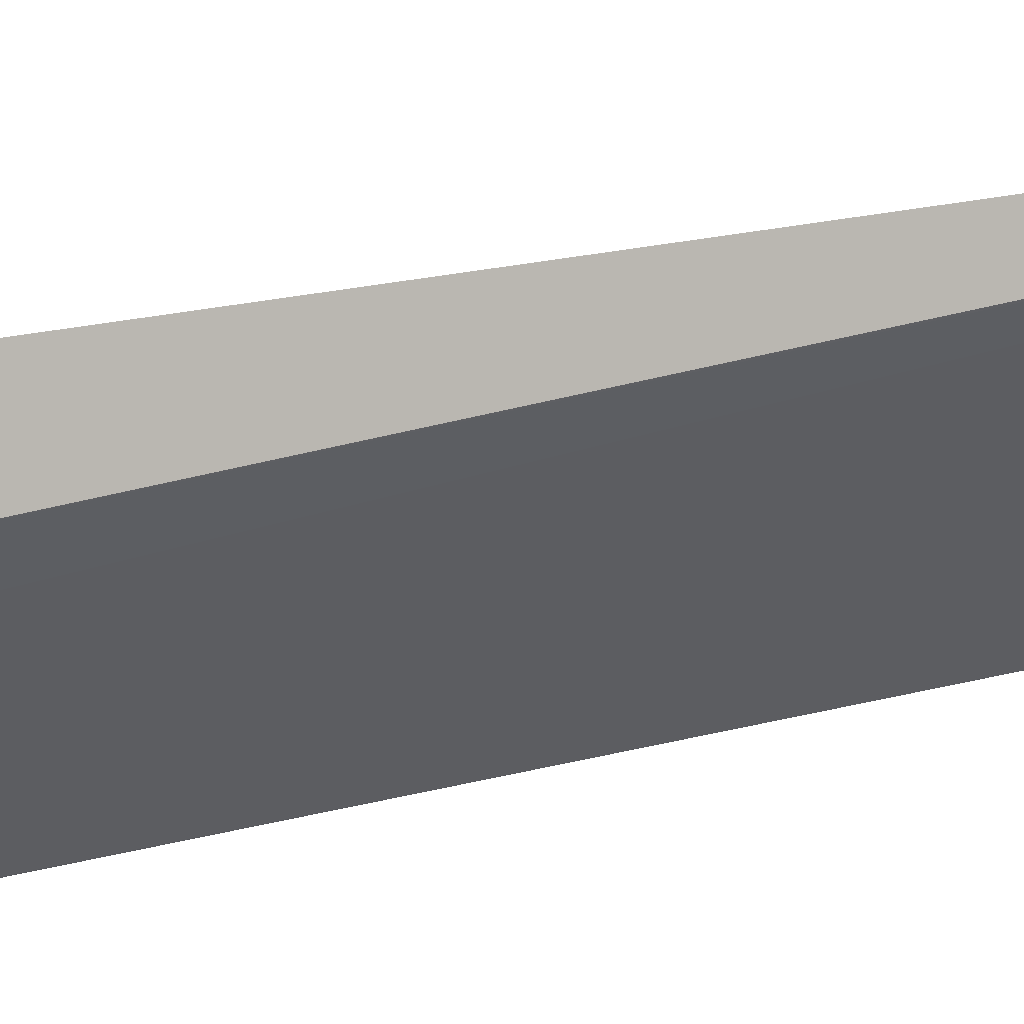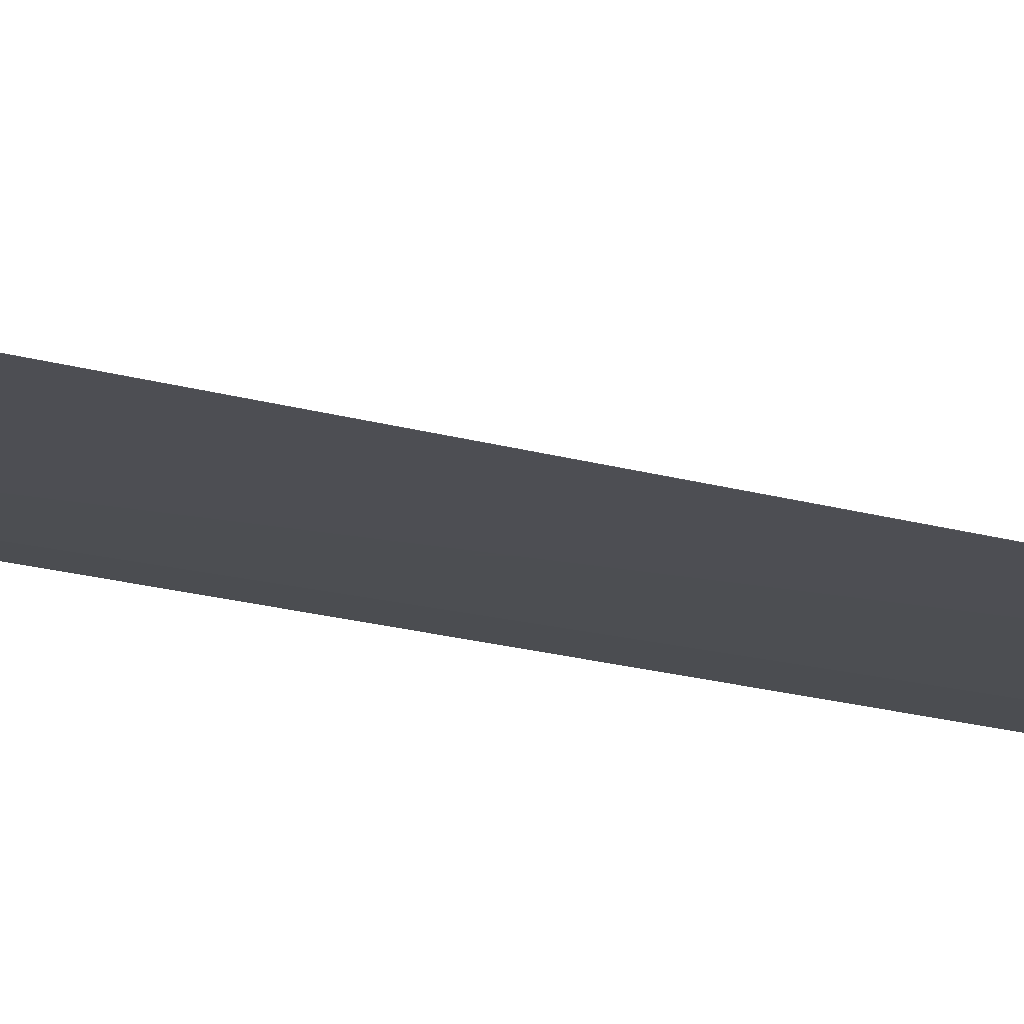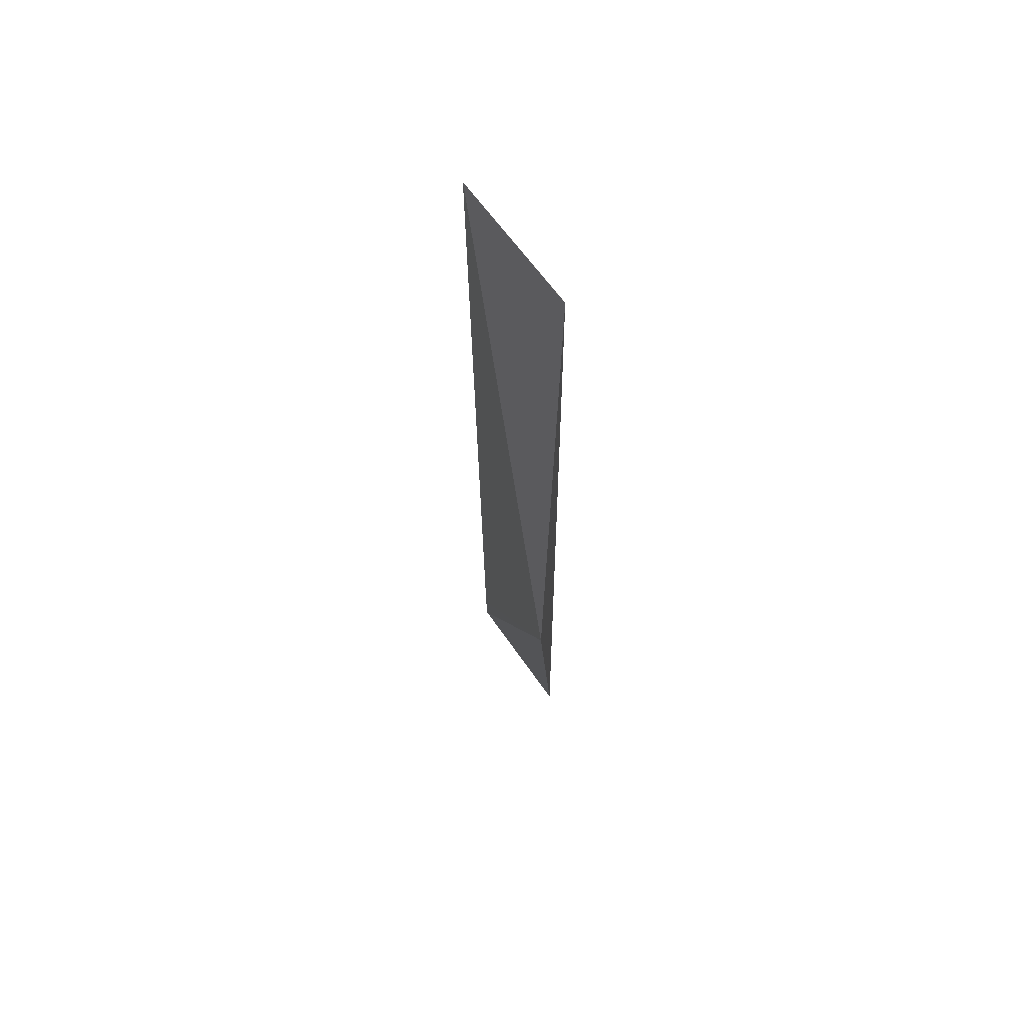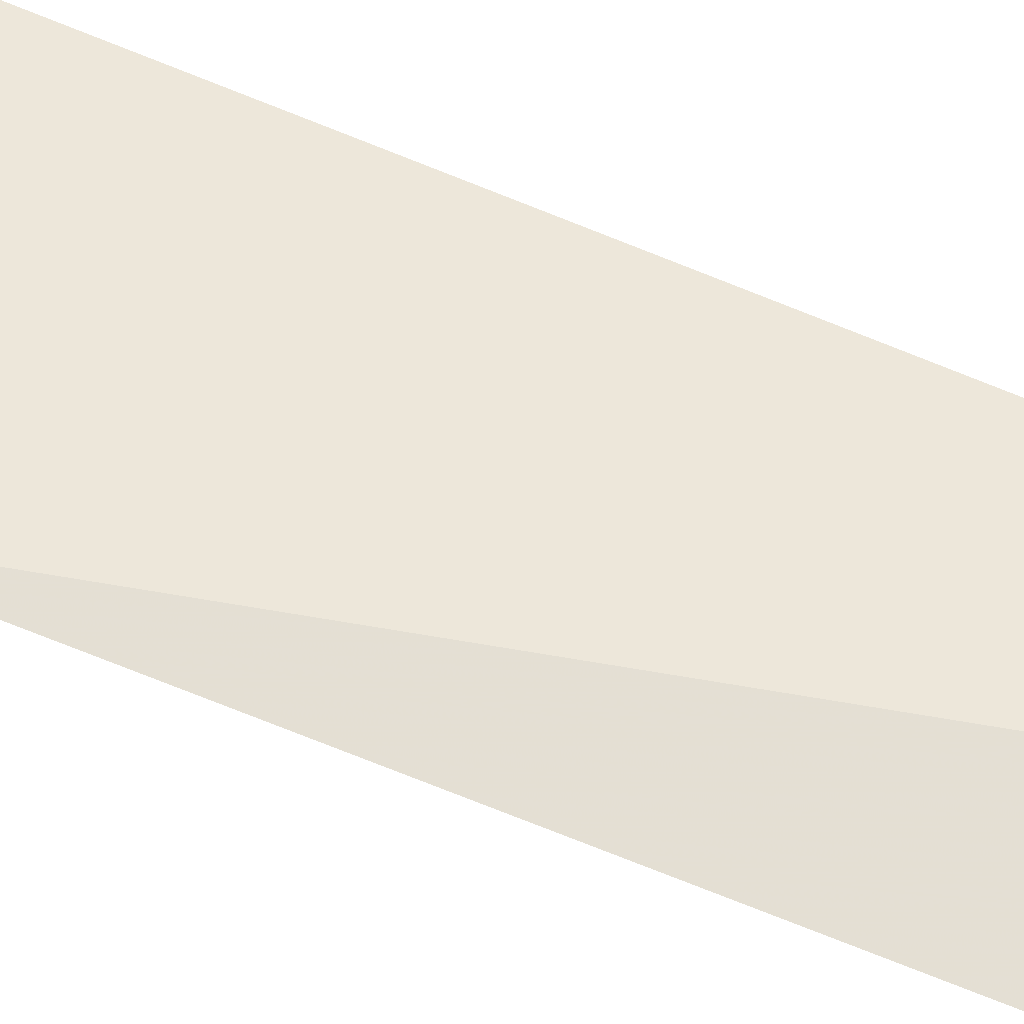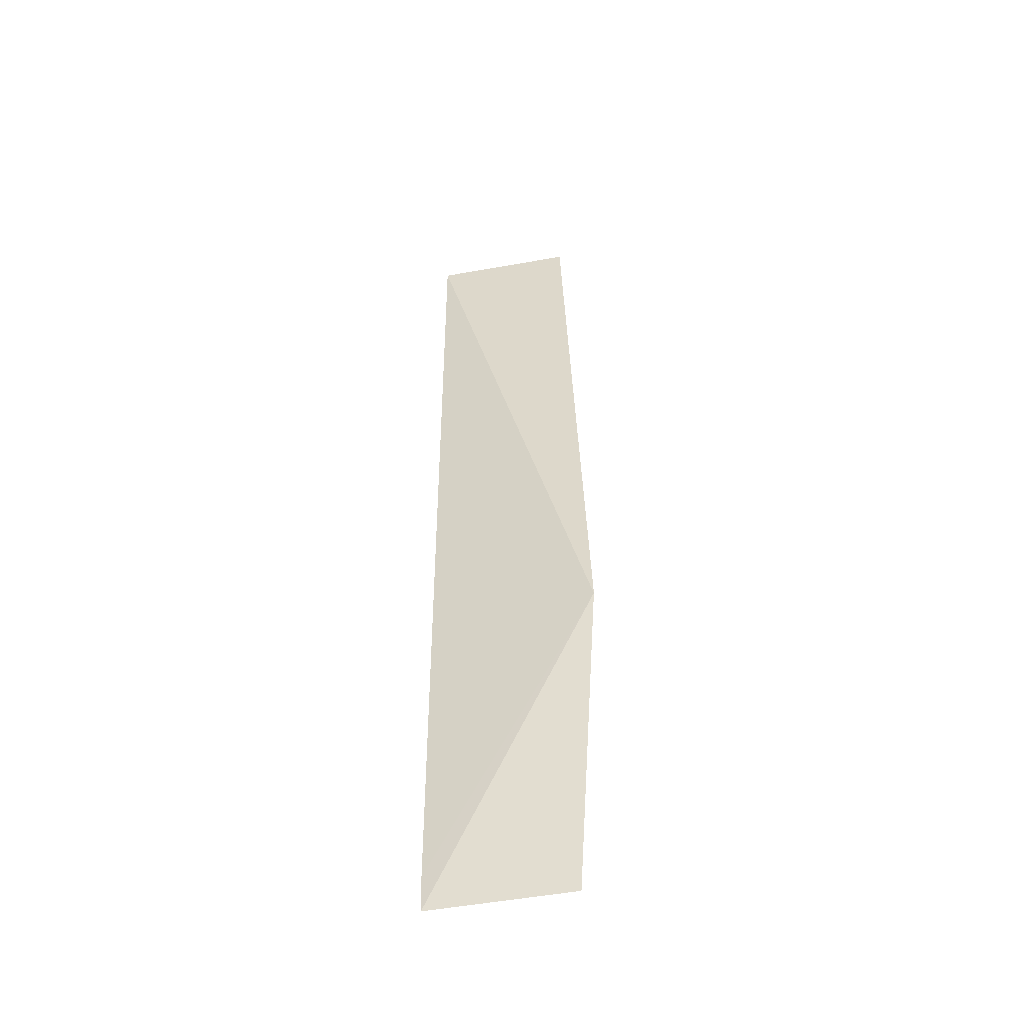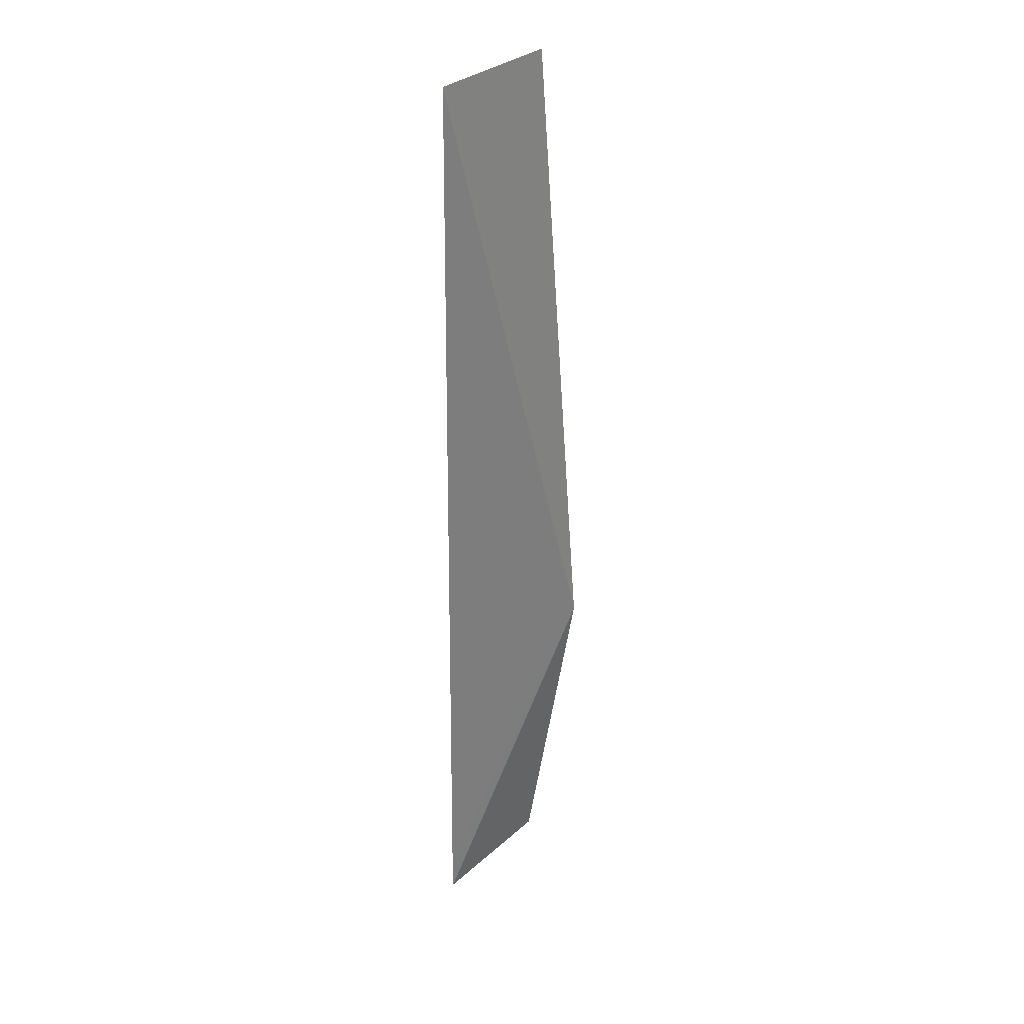
<metadata>
{"format":"obj","ext":"obj","renderer":"f3d","projection":"perspective","resolution":1024,"background":"white","views":[{"elev":-37.5,"azim":108.4,"up":"+Z"},{"elev":-16.1,"azim":-121.4,"up":"+Z"},{"elev":64.6,"azim":55.6,"up":"+Y"},{"elev":64.8,"azim":113.9,"up":"+Z"},{"elev":-48.2,"azim":12.6,"up":"+Y"},{"elev":31.7,"azim":-50.7,"up":"+Y"}]}
</metadata>
<code>
v 0.006678 0.05117 0.05161
v 0.006591 0.005733 0.05123
v -0.0001456 0.005752 0.05127
v -0.0001467 0.0512 0.05174
v 0.00799 0.02084 0.05311
v 0.00661 0.05117 0.05161
v -0.0001765 0.007474 0.05129
v 0.004919 0.01248 0.05127
v 0.001505 0.007475 0.05126
f 5 2 1
f 5 1 4
f 5 3 2
f 6 3 4
f 6 4 1
f 6 1 2
f 7 5 4
f 7 4 3
f 7 3 5
f 8 6 2
f 9 8 2
f 9 2 3
f 9 3 6
f 9 6 8

</code>
